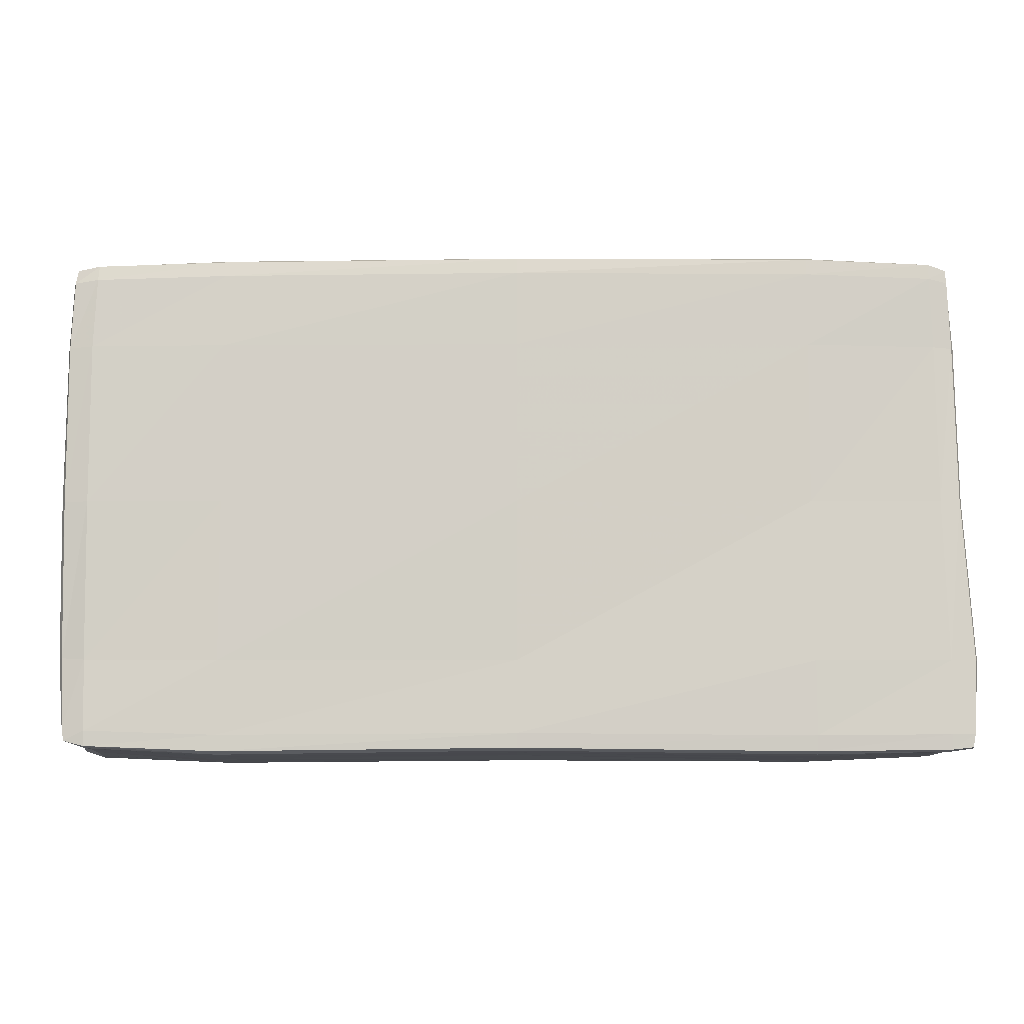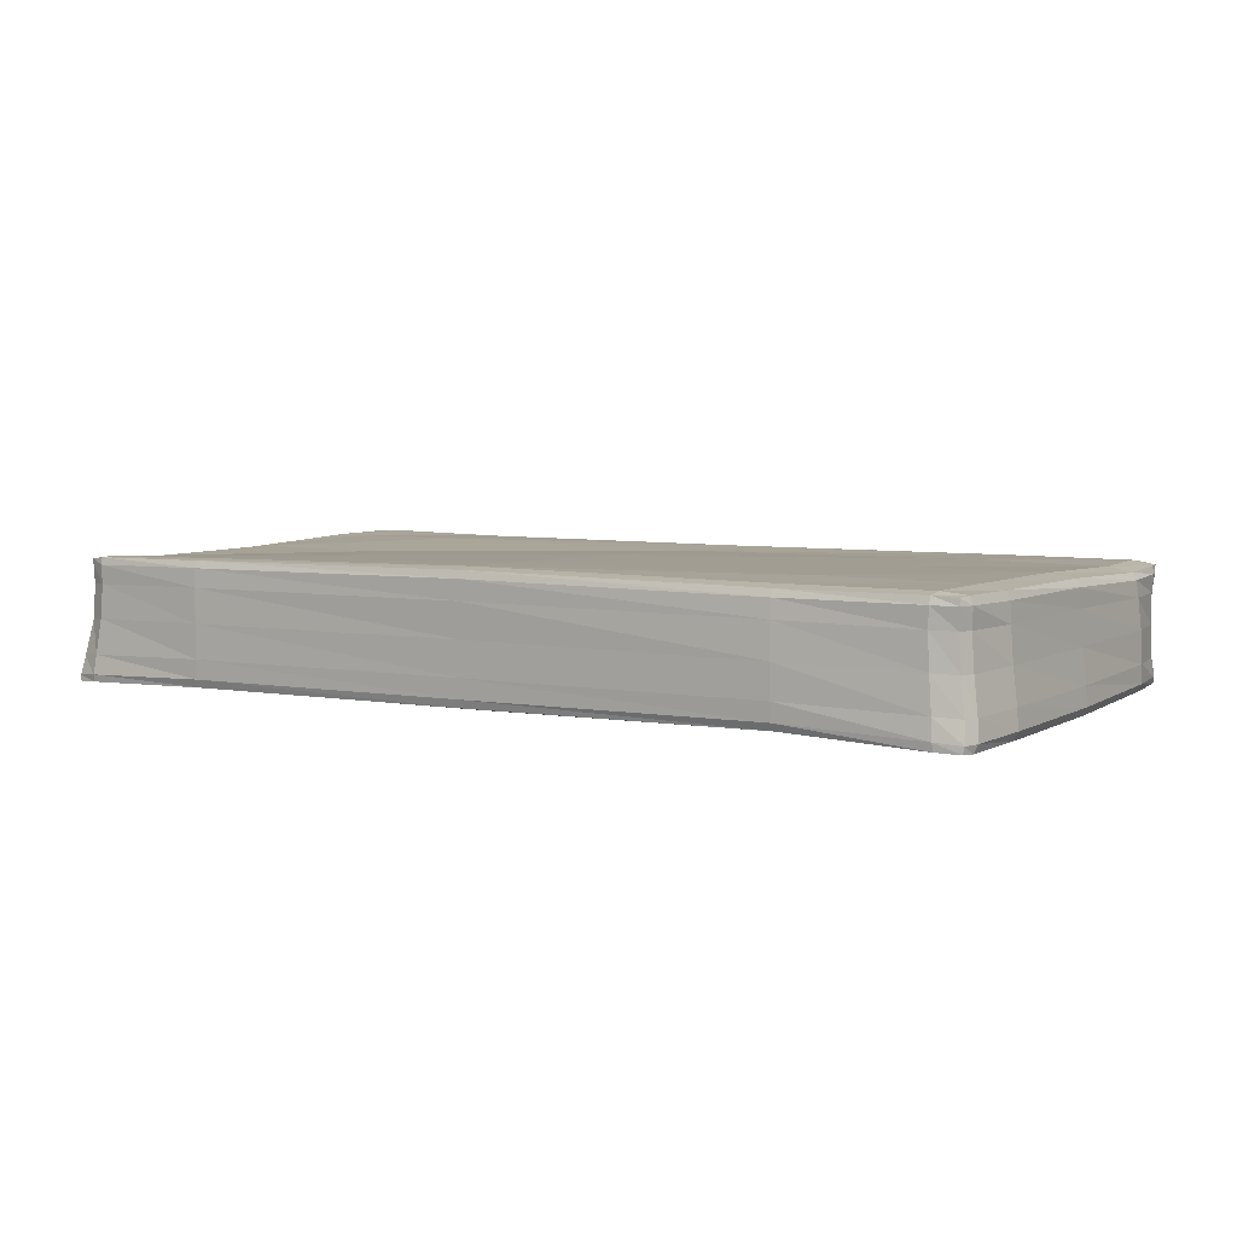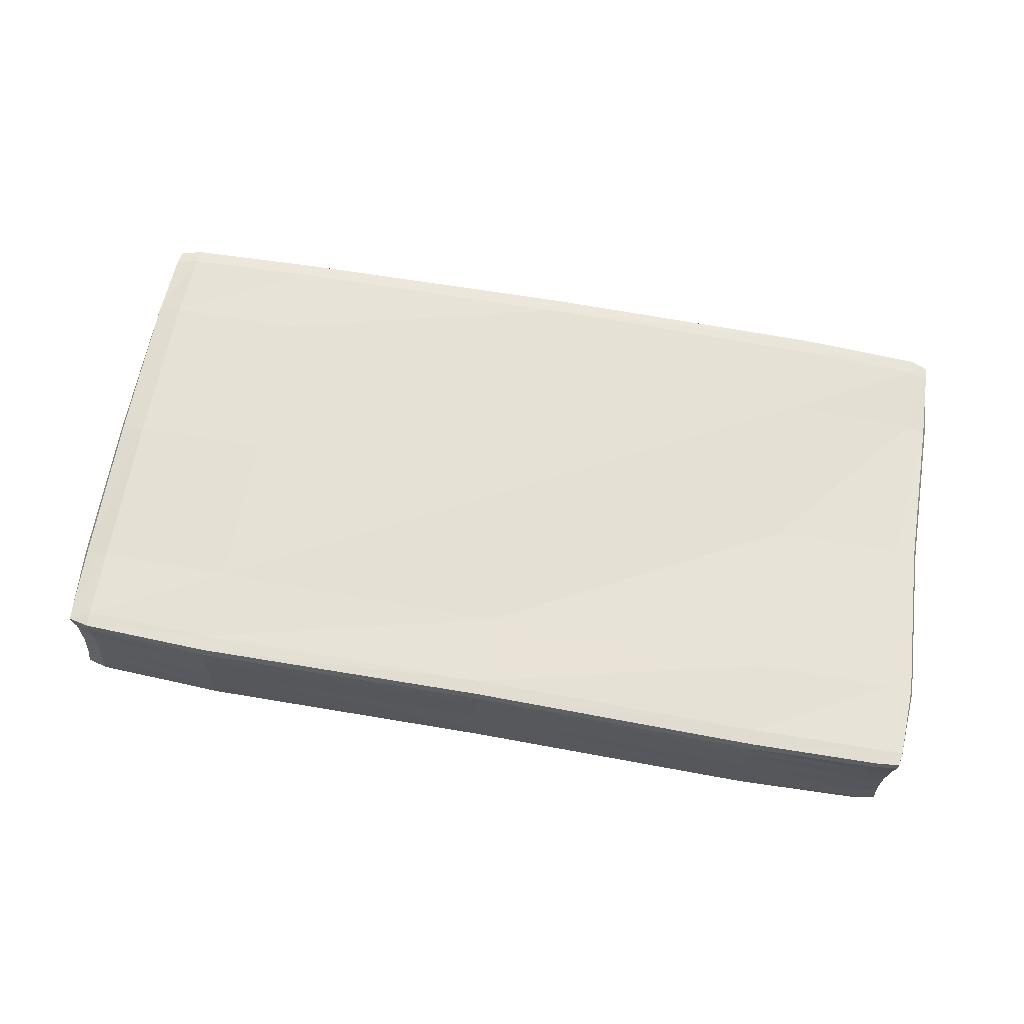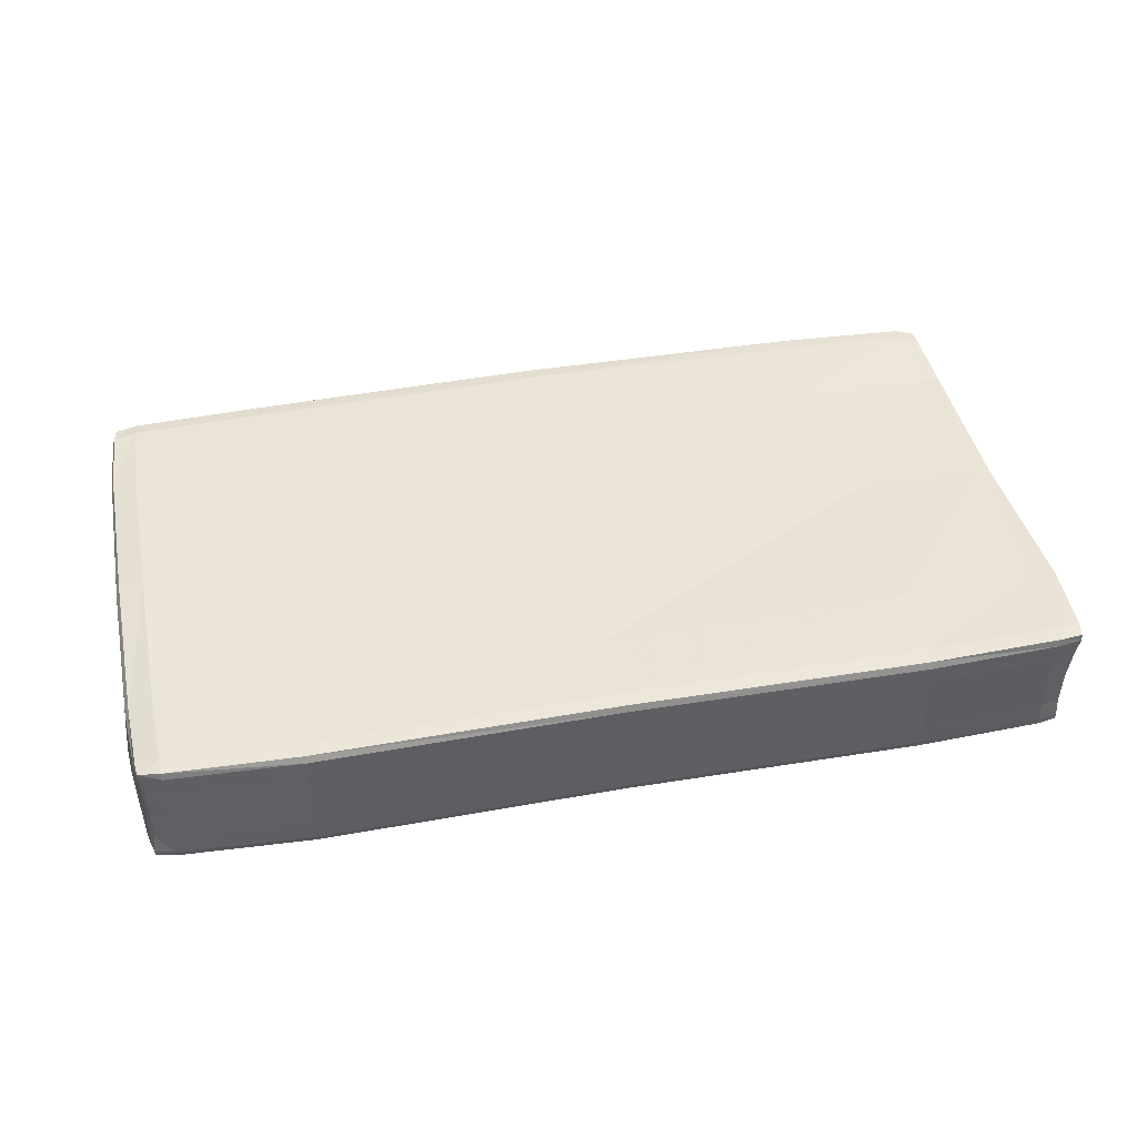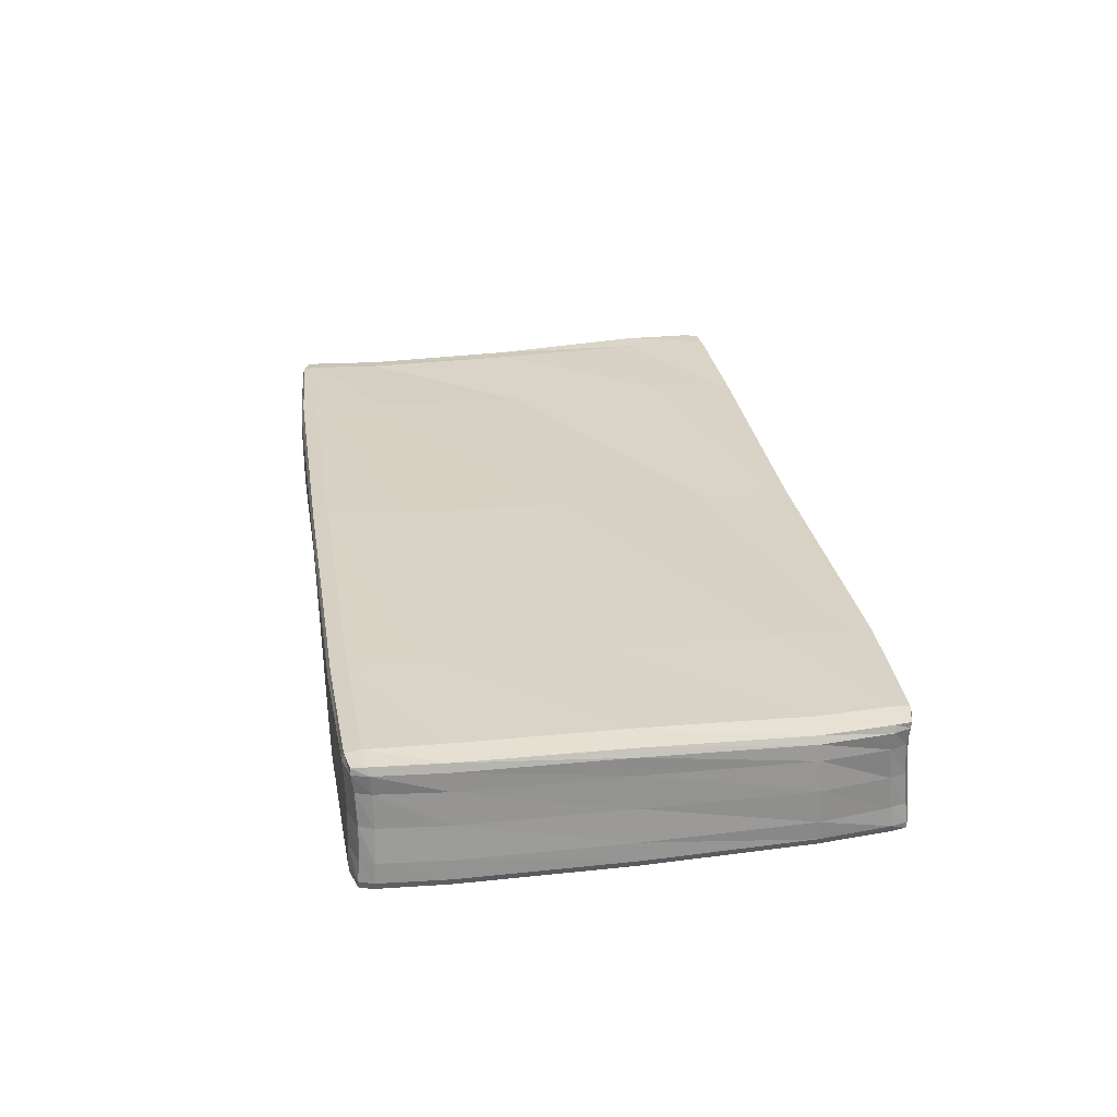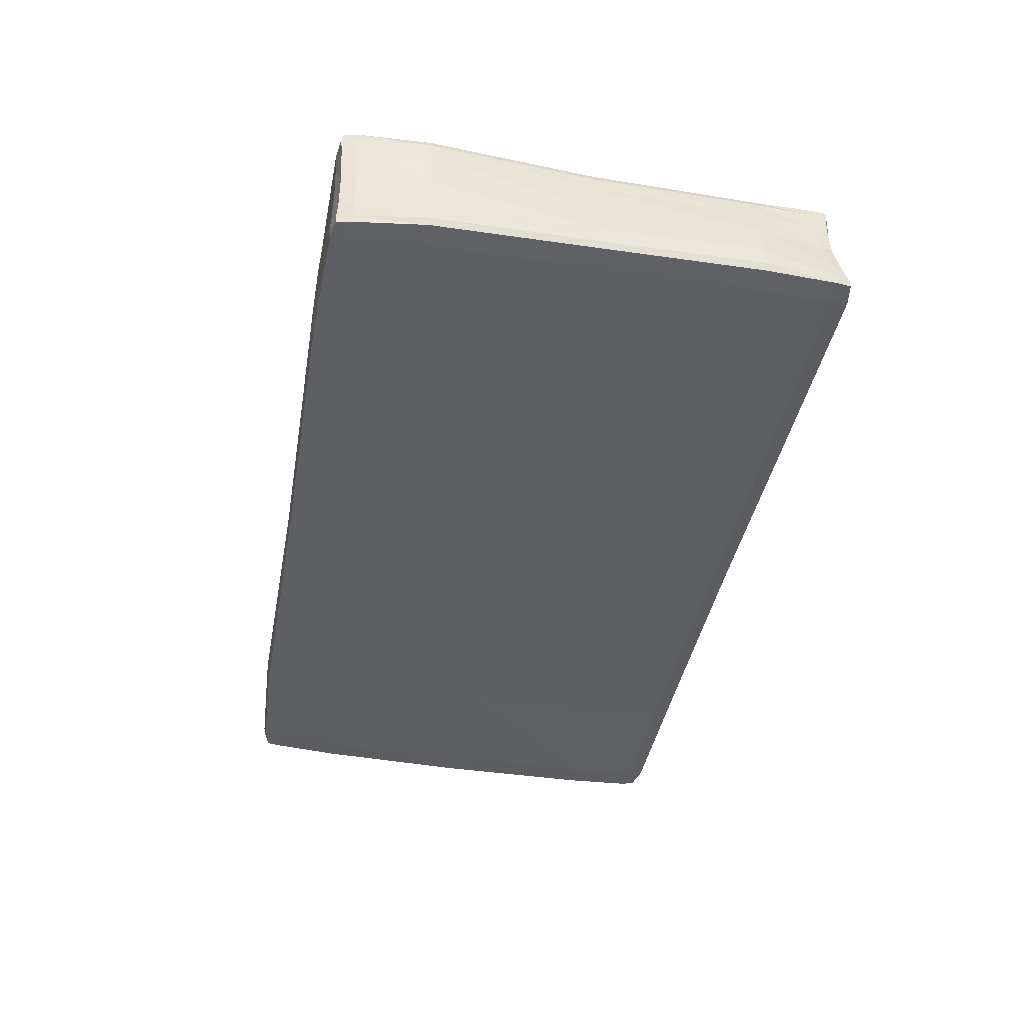
<metadata>
{"format":"obj","ext":"obj","renderer":"f3d","projection":"perspective","resolution":1024,"background":"white","views":[{"elev":-9.8,"azim":-179.5,"up":"+Z"},{"elev":5.3,"azim":31.2,"up":"+Y"},{"elev":64.0,"azim":-169.7,"up":"+Y"},{"elev":44.5,"azim":168.8,"up":"+Y"},{"elev":27.8,"azim":81.2,"up":"+Y"},{"elev":-40.3,"azim":-100.0,"up":"+Y"}]}
</metadata>
<code>
v -2.48 -0.3412 1.34
v -2.413 0.3011 1.3
v -2.438 -0.3302 -1.33
v -2.465 0.3289 -1.339
v 2.439 -0.3416 1.31
v 2.417 0.302 1.313
v 2.406 -0.3183 -1.324
v 2.411 0.2885 -1.299
v -2.483 -0.3097 -0.8696
v -2.496 0.3263 -0.8742
v 2.473 -0.3135 -0.8642
v 2.436 0.2745 -0.8536
v -2.501 -0.3313 0.8777
v 2.448 0.3059 0.8655
v -2.437 0.2824 0.8583
v 2.492 -0.3346 0.8779
v 1.588 -0.3319 -1.376
v 1.587 0.3077 -1.357
v 1.588 -0.3009 1.353
v 1.587 0.3122 1.358
v 1.588 0.3114 -0.8674
v 1.588 -0.32 -0.873
v 1.588 0.3367 0.875
v 1.588 -0.3206 0.8734
v -1.643 -0.3303 -1.372
v -1.641 0.3197 1.362
v -1.642 -0.3318 -0.8738
v -1.642 -0.3305 0.8751
v -1.64 0.3144 -1.359
v -1.642 -0.322 1.361
v -1.639 0.3258 -0.8726
v -1.64 0.3201 0.8758
v -2.412 0.1669 1.292
v -2.452 0.1907 -1.335
v 2.399 0.1569 -1.289
v 2.411 0.1639 1.301
v 2.467 0.152 -0.8571
v -2.511 0.1869 -0.8749
v -2.466 0.1572 0.8638
v 2.468 0.1615 0.8658
v 1.588 0.1799 1.378
v 1.588 0.1772 -1.379
v -1.642 0.183 -1.38
v -1.643 0.1839 1.381
v -2.431 -0.1813 -1.326
v 2.394 -0.1812 -1.316
v 2.439 -0.1959 1.298
v 2.489 -0.1769 -0.864
v -2.502 -0.1702 -0.8716
v -2.514 -0.1839 0.8769
v 2.505 -0.1897 0.8762
v 1.588 -0.1697 1.376
v 1.588 -0.1841 -1.392
v -1.643 -0.1829 -1.386
v -1.642 -0.1772 1.38
v -2.467 -0.2105 1.317
v -2.51 0.287 -0.8744
v -2.478 0.3335 -1.266
v -2.467 0.294 -1.344
v -2.472 0.1903 -1.255
v -2.484 0.2934 -1.262
v 1.587 0.2713 -1.373
v 2.295 0.3049 -1.328
v 2.411 0.2545 -1.299
v 2.287 0.167 -1.335
v 2.292 0.2659 -1.338
v 2.462 0.2618 0.8645
v 2.43 0.3086 1.238
v 2.422 0.2668 1.313
v 2.435 0.1621 1.221
v 2.443 0.2669 1.232
v -1.642 0.2822 1.377
v -2.319 0.3124 1.332
v -2.413 0.2657 1.299
v -2.316 0.1736 1.338
v -2.316 0.2737 1.341
v 2.339 -0.3446 0.8773
v 2.459 -0.3443 1.244
v 2.32 -0.3356 1.341
v 1.588 -0.3114 1.27
v 2.329 -0.3471 1.267
v -2.336 0.2963 0.8646
v -2.419 0.3021 1.229
v -1.64 0.3277 1.276
v -2.32 0.3163 1.251
v -2.352 0.33 -1.351
v -2.365 0.3226 -0.8717
v -1.639 0.3218 -1.275
v -2.358 0.3361 -1.269
v 2.304 -0.3157 -1.351
v 2.423 -0.3183 -1.247
v 2.331 -0.3244 -0.8693
v 1.588 -0.3404 -1.286
v 2.309 -0.3208 -1.267
v 2.418 0.2858 -1.223
v 2.457 0.2376 -0.853
v 2.423 0.1516 -1.209
v 2.43 0.2461 -1.216
v -2.452 0.2473 0.8592
v -2.448 0.2961 0.0009178
v -2.472 0.1656 0.000923
v -2.462 0.2587 0.0009341
v -2.428 0.1613 1.217
v -2.426 0.2607 1.223
v -1.638 0.2945 0.001107
v -2.343 0.3055 0.0009992
v 2.491 -0.3303 0.00101
v 1.587 -0.3204 0.001065
v 2.337 -0.3372 0.001036
v 2.448 0.3003 0.00133
v 2.47 0.162 0.001384
v 2.468 0.2602 0.001362
v -0.03146 -0.3191 -0.8711
v -0.03158 -0.3263 0.8748
v -1.642 -0.3228 0.0009958
v -0.03158 -0.3226 0.0009812
v 2.311 0.3009 -0.8633
v 1.588 0.3254 0.0009889
v 2.32 0.3273 0.8728
v 2.318 0.3232 0.001147
v -0.0314 -0.3196 -1.365
v -1.643 -0.3413 -1.286
v -0.03146 -0.327 -1.282
v 1.587 0.31 -1.269
v 2.298 0.3097 -1.246
v 1.587 0.3266 1.275
v 2.298 0.3098 1.335
v 2.303 0.3231 1.255
v -0.03164 -0.3166 1.347
v -1.643 -0.334 1.279
v -0.03163 -0.3298 1.271
v 1.587 0.2738 1.373
v 2.29 0.1681 1.34
v 2.297 0.2704 1.346
v -1.64 0.2758 -1.374
v -0.03096 0.3081 -1.339
v -0.03103 0.1747 -1.357
v -0.03095 0.2708 -1.352
v -2.336 0.1866 -1.353
v -2.347 0.2903 -1.36
v -2.37 -0.3431 0.8775
v -2.362 -0.337 1.362
v -2.487 -0.3386 1.272
v -2.365 -0.3476 1.28
v -2.338 -0.3291 -1.349
v -2.359 -0.322 -0.8711
v -2.453 -0.329 -1.256
v -2.345 -0.3366 -1.268
v -2.489 -0.3176 0.0009927
v -2.362 -0.3268 0.001003
v -0.03129 0.3028 -0.8671
v -0.03157 0.3411 0.8762
v -0.03155 0.3279 0.001008
v -0.03106 0.3142 -1.26
v -0.03156 0.3316 1.368
v -0.03157 0.3444 1.284
v -0.03155 0.1874 1.379
v -0.03156 0.2911 1.381
v 1.588 0.001271 1.381
v -1.643 0.003425 1.381
v -0.03161 -0.1723 1.365
v -0.03158 0.007834 1.371
v -2.436 0.007896 -1.325
v -1.643 0.002317 -1.383
v -2.325 -0.1779 -1.351
v -2.326 0.005913 -1.349
v 1.588 8.967e-05 -1.386
v -0.03132 -0.1811 -1.373
v -0.03117 -0.003202 -1.363
v 2.421 -0.01563 1.293
v 2.311 -0.1878 1.341
v 2.297 -0.009857 1.337
v 2.482 -0.007648 -0.8642
v 2.483 -0.01321 0.8709
v 2.503 -0.1896 0.001159
v 2.483 -0.01345 0.001276
v -2.426 -0.01817 1.294
v -2.492 -0.009649 0.8713
v -2.48 -0.1995 1.248
v -2.445 -0.01619 1.225
v -2.509 0.005646 -0.8742
v -2.501 -0.1798 0.0009805
v -2.486 -0.004901 0.0009546
v 2.391 -0.01176 -1.299
v 2.421 -0.1806 -1.232
v 2.418 -0.01162 -1.219
v -2.351 -0.1947 1.356
v -2.326 -0.006704 1.342
v 2.469 -0.1953 1.228
v 2.447 -0.01678 1.219
v 2.291 -0.1761 -1.356
v 2.285 -0.006537 -1.344
v -2.452 -0.1756 -1.247
v -2.458 0.00818 -1.247
v -2.497 -0.2686 -0.8699
v -2.437 -0.2937 -1.332
v -2.459 -0.2866 -1.252
v 1.588 -0.2895 -1.391
v 2.408 -0.2843 -1.327
v 2.299 -0.2757 -1.362
v 2.513 -0.2919 0.8777
v 2.446 -0.3046 1.31
v 2.476 -0.3024 1.238
v -1.642 -0.2796 1.376
v -2.483 -0.3099 1.337
v -2.36 -0.2982 1.369
v 2.49 -0.2746 -0.8629
v 2.433 -0.2808 -1.241
v -2.515 -0.2881 0.8777
v -2.502 -0.278 0.0009792
v -2.495 -0.2997 1.267
v 2.512 -0.2886 0.00105
v 1.588 -0.2632 1.369
v 2.317 -0.293 1.347
v -1.643 -0.2881 -1.386
v -0.03138 -0.2799 -1.378
v -2.332 -0.2855 -1.356
v -0.03163 -0.2742 1.36
g ZBrush_defualt_group
f 38 57 61 60
f 57 10 58 61
f 61 58 4 59
f 60 61 59 34
f 42 62 66 65
f 62 18 63 66
f 66 63 8 64
f 65 66 64 35
f 40 67 71 70
f 67 14 68 71
f 71 68 6 69
f 70 71 69 36
f 44 72 76 75
f 72 26 73 76
f 76 73 2 74
f 75 76 74 33
f 24 77 81 80
f 77 16 78 81
f 81 78 5 79
f 80 81 79 19
f 32 82 85 84
f 82 15 83 85
f 85 83 2 73
f 84 85 73 26
f 29 86 89 88
f 86 4 58 89
f 89 58 10 87
f 88 89 87 31
f 17 90 94 93
f 90 7 91 94
f 94 91 11 92
f 93 94 92 22
f 35 64 98 97
f 64 8 95 98
f 98 95 12 96
f 97 98 96 37
f 39 99 102 101
f 99 15 100 102
f 102 100 10 57
f 101 102 57 38
f 33 74 104 103
f 74 2 83 104
f 104 83 15 99
f 103 104 99 39
f 31 87 106 105
f 87 10 100 106
f 106 100 15 82
f 105 106 82 32
f 22 92 109 108
f 92 11 107 109
f 109 107 16 77
f 108 109 77 24
f 37 96 112 111
f 96 12 110 112
f 112 110 14 67
f 111 112 67 40
f 27 113 116 115
f 113 22 108 116
f 116 108 24 114
f 115 116 114 28
f 12 117 120 110
f 117 21 118 120
f 120 118 23 119
f 110 120 119 14
f 25 121 123 122
f 121 17 93 123
f 123 93 22 113
f 122 123 113 27
f 8 63 125 95
f 63 18 124 125
f 125 124 21 117
f 95 125 117 12
f 14 119 128 68
f 119 23 126 128
f 128 126 20 127
f 68 128 127 6
f 28 114 131 130
f 114 24 80 131
f 131 80 19 129
f 130 131 129 30
f 36 69 134 133
f 69 6 127 134
f 134 127 20 132
f 133 134 132 41
f 43 135 138 137
f 135 29 136 138
f 138 136 18 62
f 137 138 62 42
f 34 59 140 139
f 59 4 86 140
f 140 86 29 135
f 139 140 135 43
f 13 141 144 143
f 141 28 130 144
f 144 130 30 142
f 143 144 142 1
f 3 145 148 147
f 145 25 122 148
f 148 122 27 146
f 147 148 146 9
f 9 146 150 149
f 146 27 115 150
f 150 115 28 141
f 149 150 141 13
f 21 151 153 118
f 151 31 105 153
f 153 105 32 152
f 118 153 152 23
f 18 136 154 124
f 136 29 88 154
f 154 88 31 151
f 124 154 151 21
f 23 152 156 126
f 152 32 84 156
f 156 84 26 155
f 126 156 155 20
f 41 132 158 157
f 132 20 155 158
f 158 155 26 72
f 157 158 72 44
f 52 159 162 161
f 159 41 157 162
f 162 157 44 160
f 161 162 160 55
f 45 163 166 165
f 163 34 139 166
f 166 139 43 164
f 165 166 164 54
f 54 164 169 168
f 164 43 137 169
f 169 137 42 167
f 168 169 167 53
f 47 170 172 171
f 170 36 133 172
f 172 133 41 159
f 171 172 159 52
f 48 173 176 175
f 173 37 111 176
f 176 111 40 174
f 175 176 174 51
f 56 177 180 179
f 177 33 103 180
f 180 103 39 178
f 179 180 178 50
f 50 178 183 182
f 178 39 101 183
f 183 101 38 181
f 182 183 181 49
f 46 184 186 185
f 184 35 97 186
f 186 97 37 173
f 185 186 173 48
f 55 160 188 187
f 160 44 75 188
f 188 75 33 177
f 187 188 177 56
f 51 174 190 189
f 174 40 70 190
f 190 70 36 170
f 189 190 170 47
f 53 167 192 191
f 167 42 65 192
f 192 65 35 184
f 191 192 184 46
f 49 181 194 193
f 181 38 60 194
f 194 60 34 163
f 193 194 163 45
f 9 195 197 147
f 195 49 193 197
f 197 193 45 196
f 147 197 196 3
f 17 198 200 90
f 198 53 191 200
f 200 191 46 199
f 90 200 199 7
f 16 201 203 78
f 201 51 189 203
f 203 189 47 202
f 78 203 202 5
f 30 204 206 142
f 204 55 187 206
f 206 187 56 205
f 142 206 205 1
f 7 199 208 91
f 199 46 185 208
f 208 185 48 207
f 91 208 207 11
f 13 209 210 149
f 209 50 182 210
f 210 182 49 195
f 149 210 195 9
f 1 205 211 143
f 205 56 179 211
f 211 179 50 209
f 143 211 209 13
f 11 207 212 107
f 207 48 175 212
f 212 175 51 201
f 107 212 201 16
f 5 202 214 79
f 202 47 171 214
f 214 171 52 213
f 79 214 213 19
f 25 215 216 121
f 215 54 168 216
f 216 168 53 198
f 121 216 198 17
f 3 196 217 145
f 196 45 165 217
f 217 165 54 215
f 145 217 215 25
f 19 213 218 129
f 213 52 161 218
f 218 161 55 204
f 129 218 204 30

</code>
